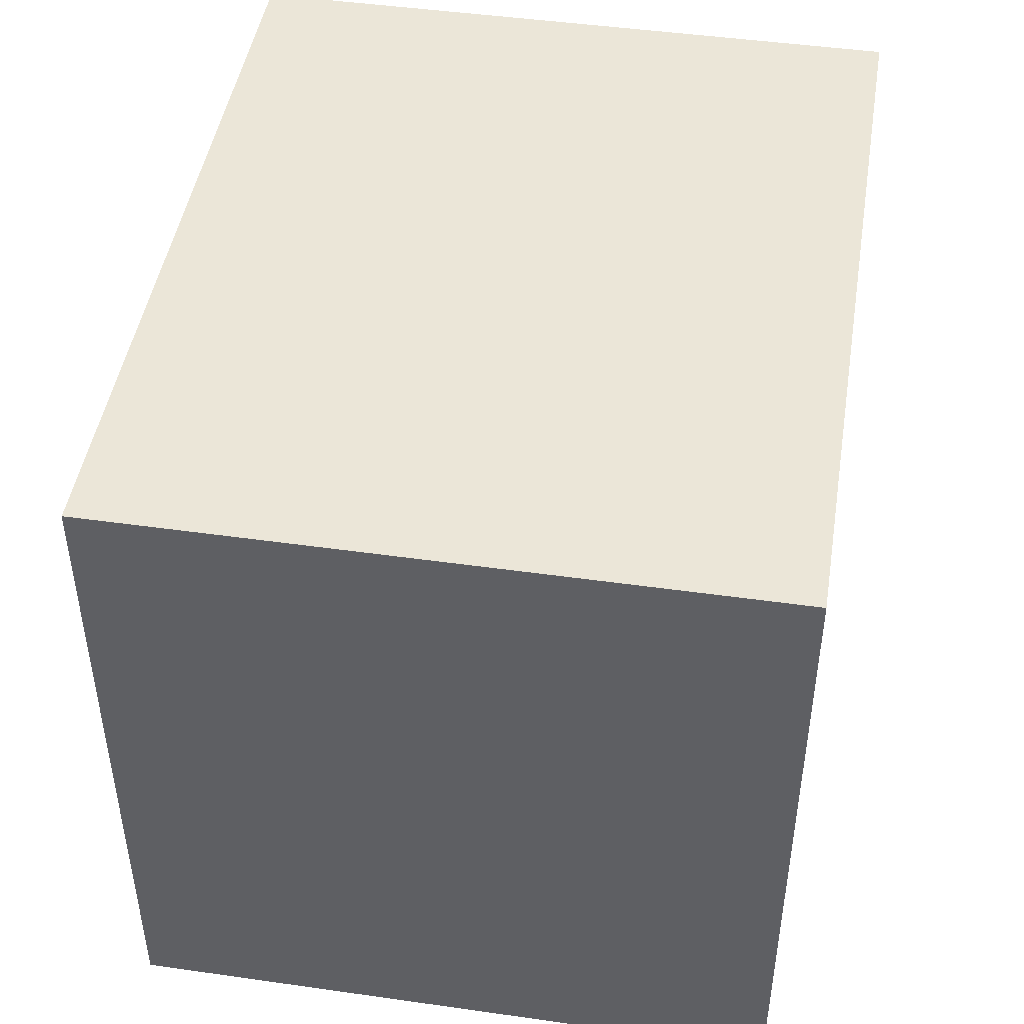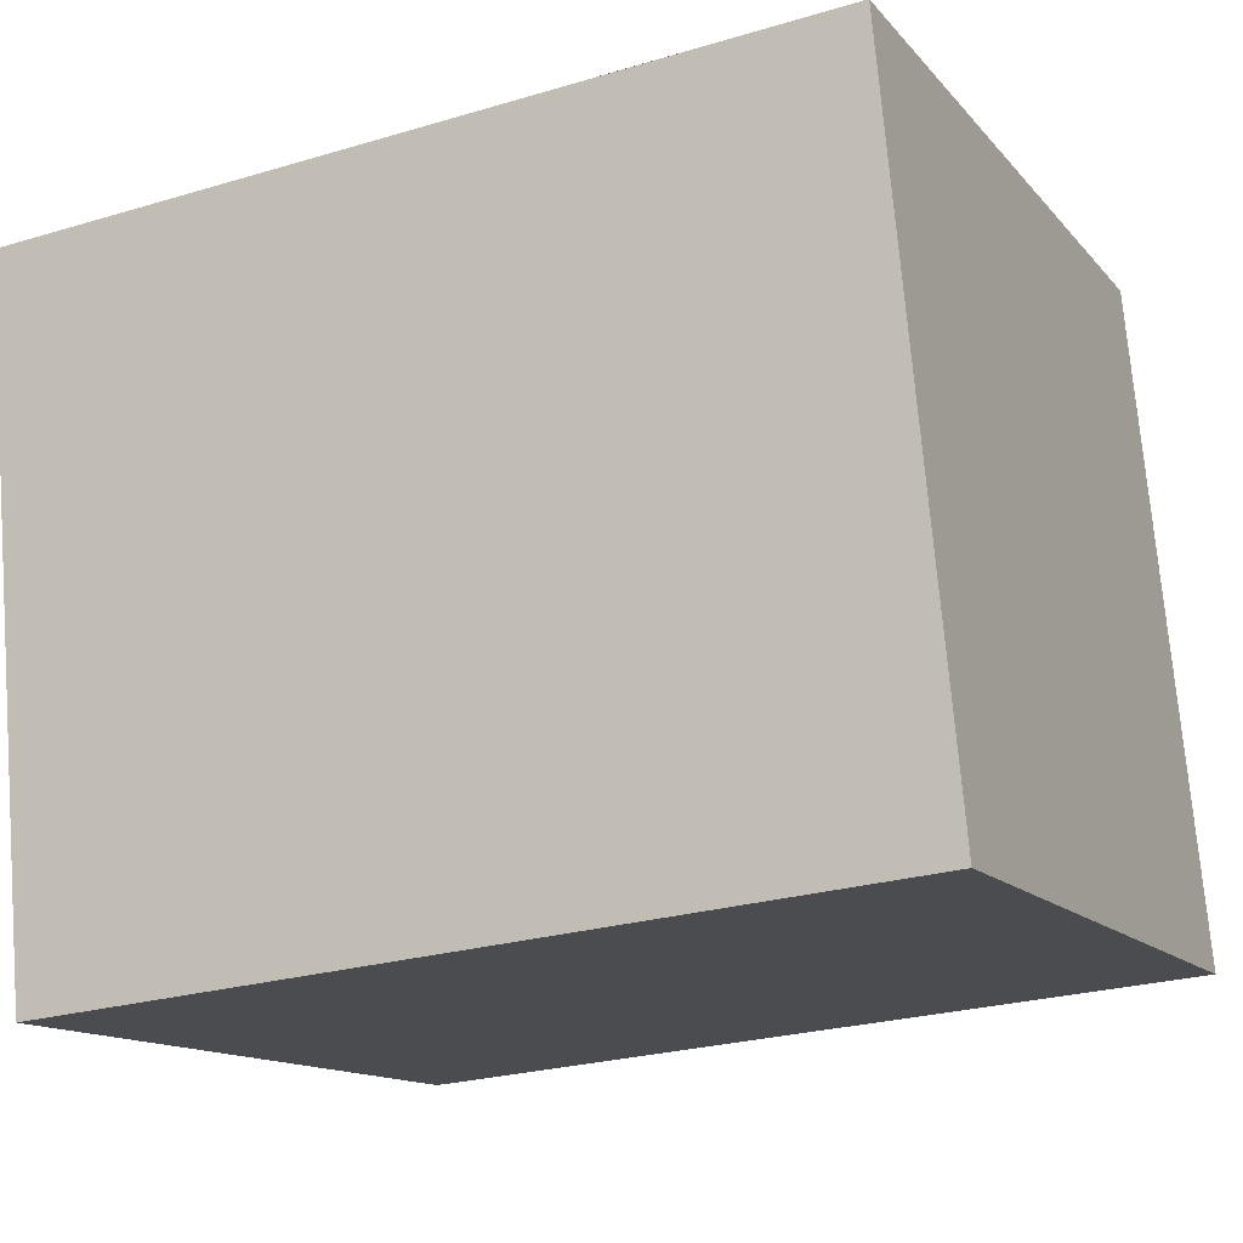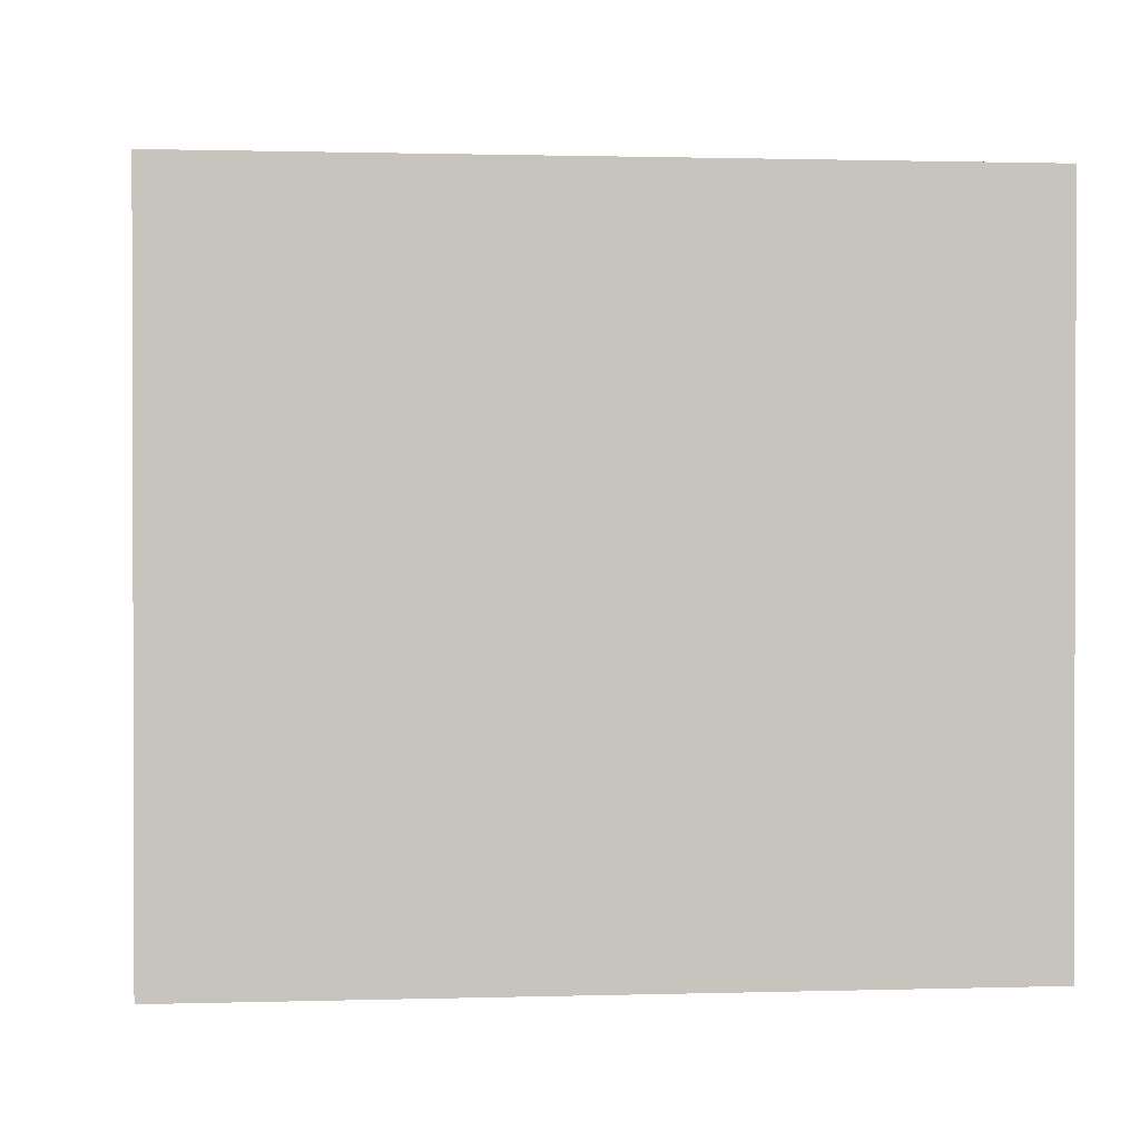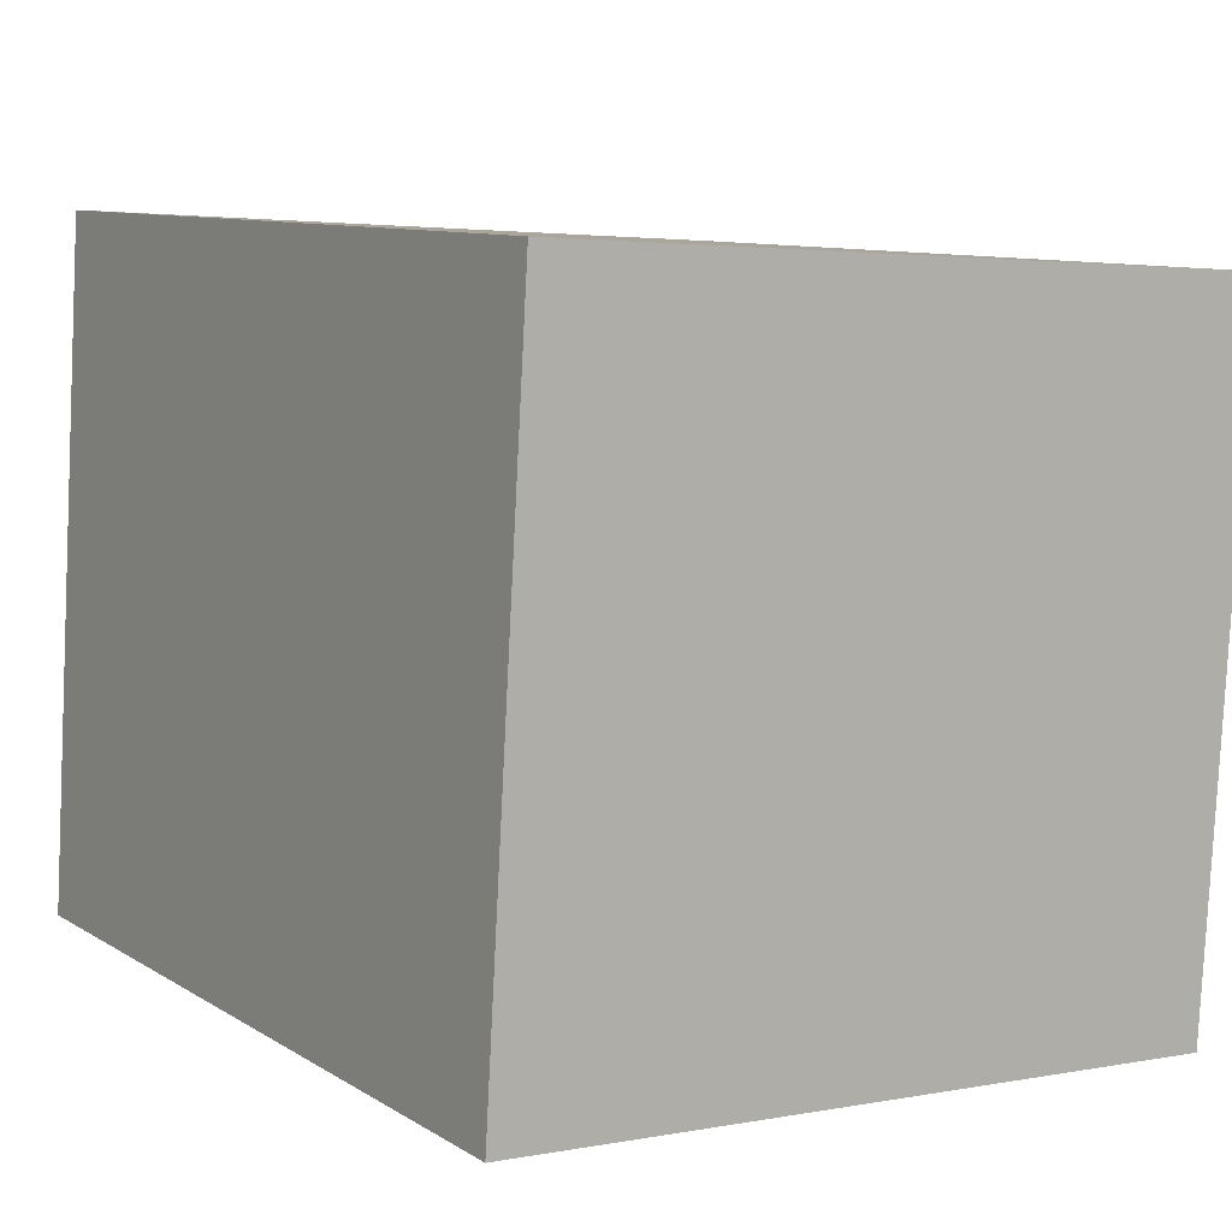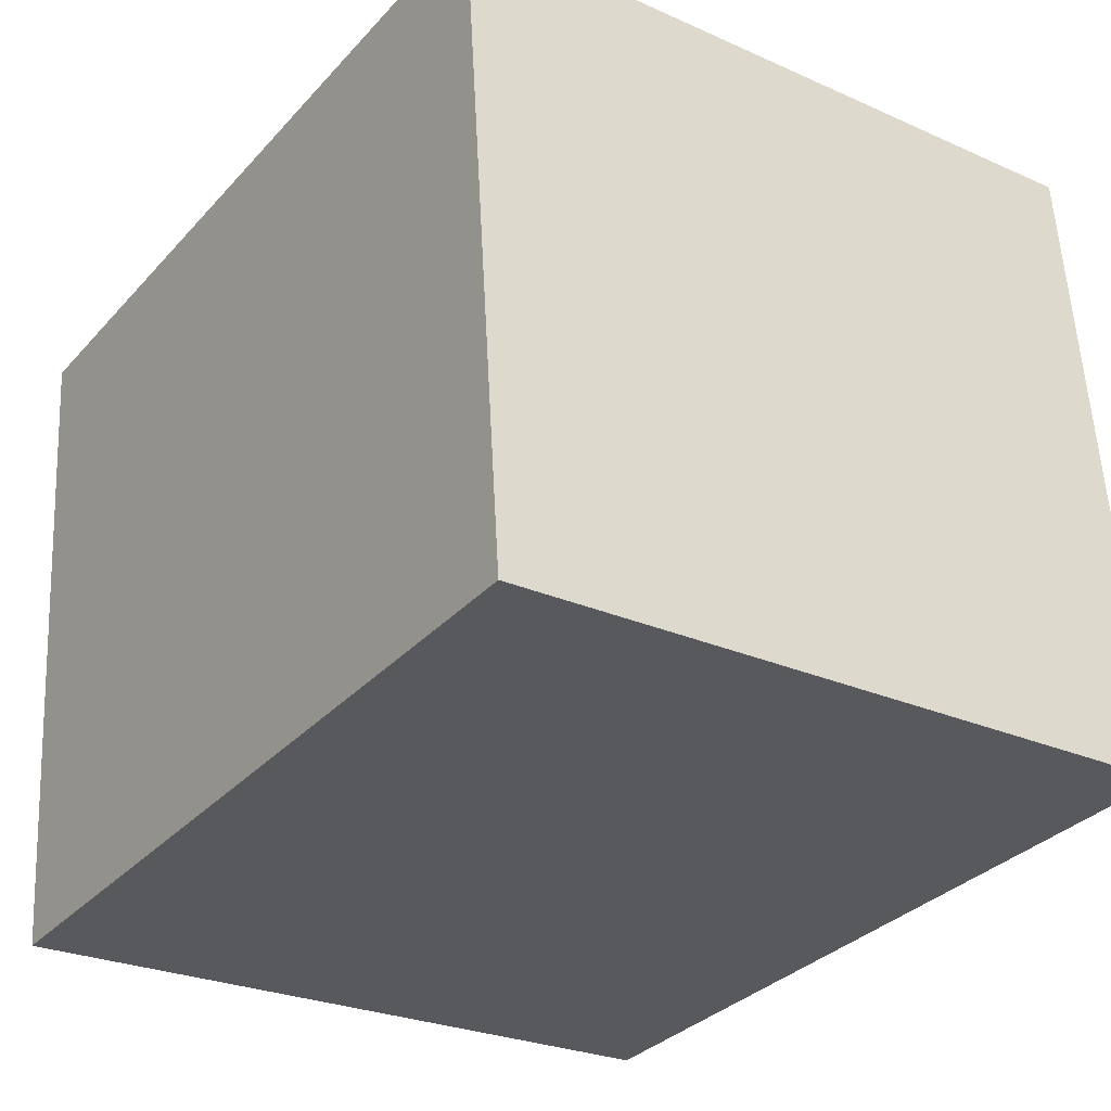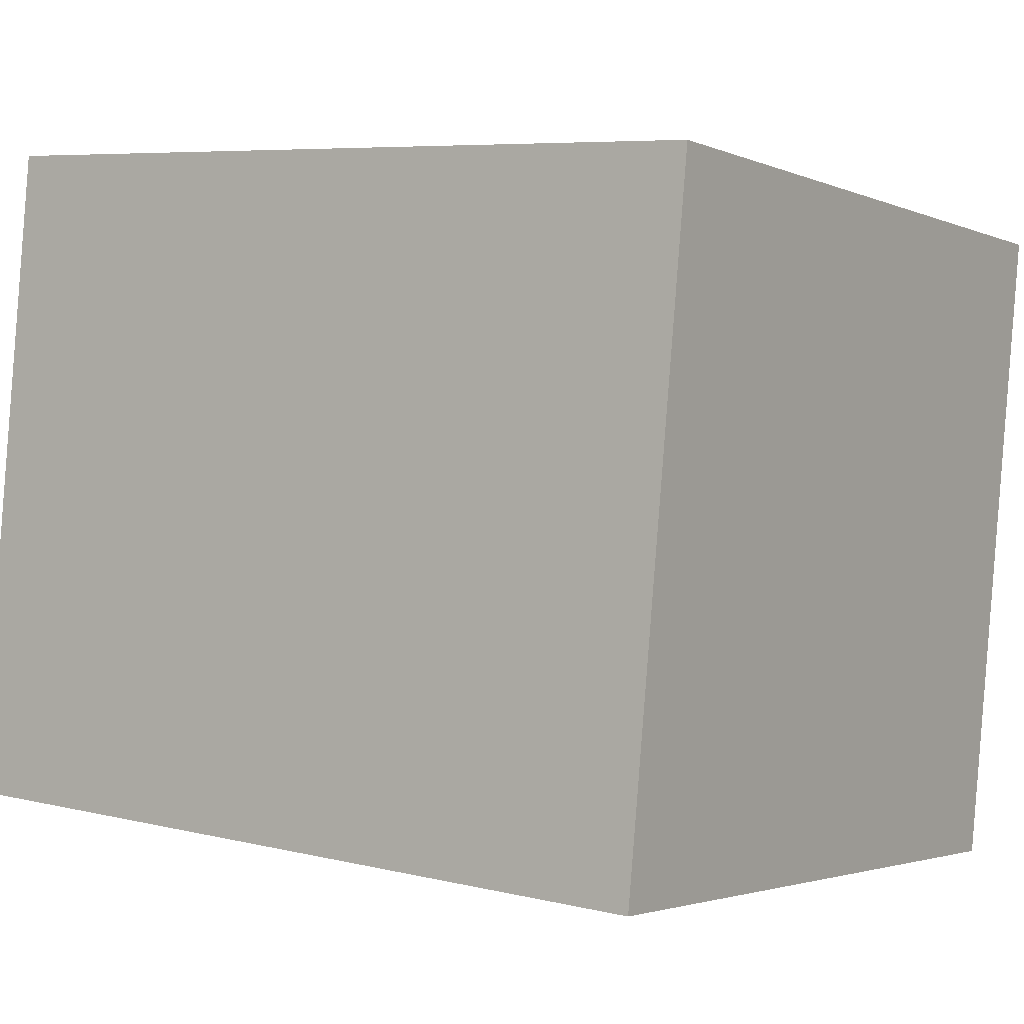
<metadata>
{"format":"obj","ext":"obj","renderer":"f3d","projection":"perspective","resolution":1024,"background":"white","views":[{"elev":46.4,"azim":-75.5,"up":"+Y"},{"elev":-13.4,"azim":-155.3,"up":"+Z"},{"elev":1.0,"azim":-1.0,"up":"+Y"},{"elev":3.2,"azim":56.8,"up":"+Z"},{"elev":-26.3,"azim":-125.1,"up":"+Z"},{"elev":-2.5,"azim":34.9,"up":"+Z"}]}
</metadata>
<code>
v  0.7752 8.93 8.365
v  10.06 8.93 -0.9325
v  0.0001907 8.93 -0.0002824
v  10.84 8.93 7.432
v  10.06 5.708e-17 -0.9322
v  0.775 -5.122e-16 8.365
v  0 0 0
v  10.84 -4.551e-16 7.433
g defaultobject
f 1 2 3
f 2 1 4
f 5 6 7
f 6 5 8
f 7 1 3
f 1 7 6
f 5 3 2
f 3 5 7
f 5 4 8
f 4 5 2
f 8 1 6
f 1 8 4

</code>
